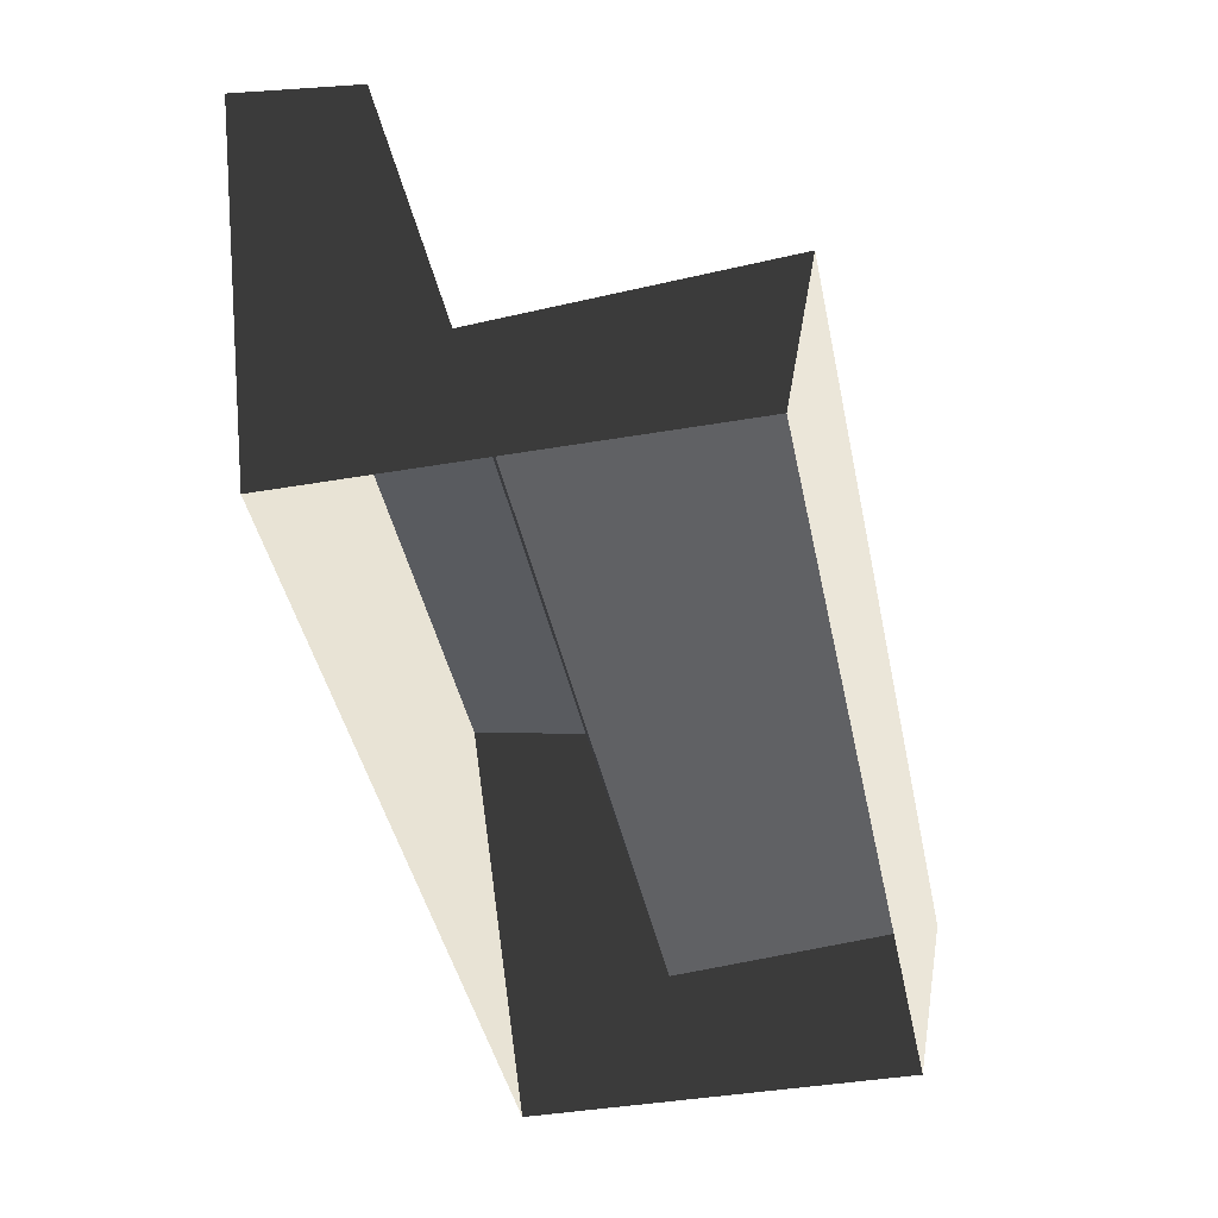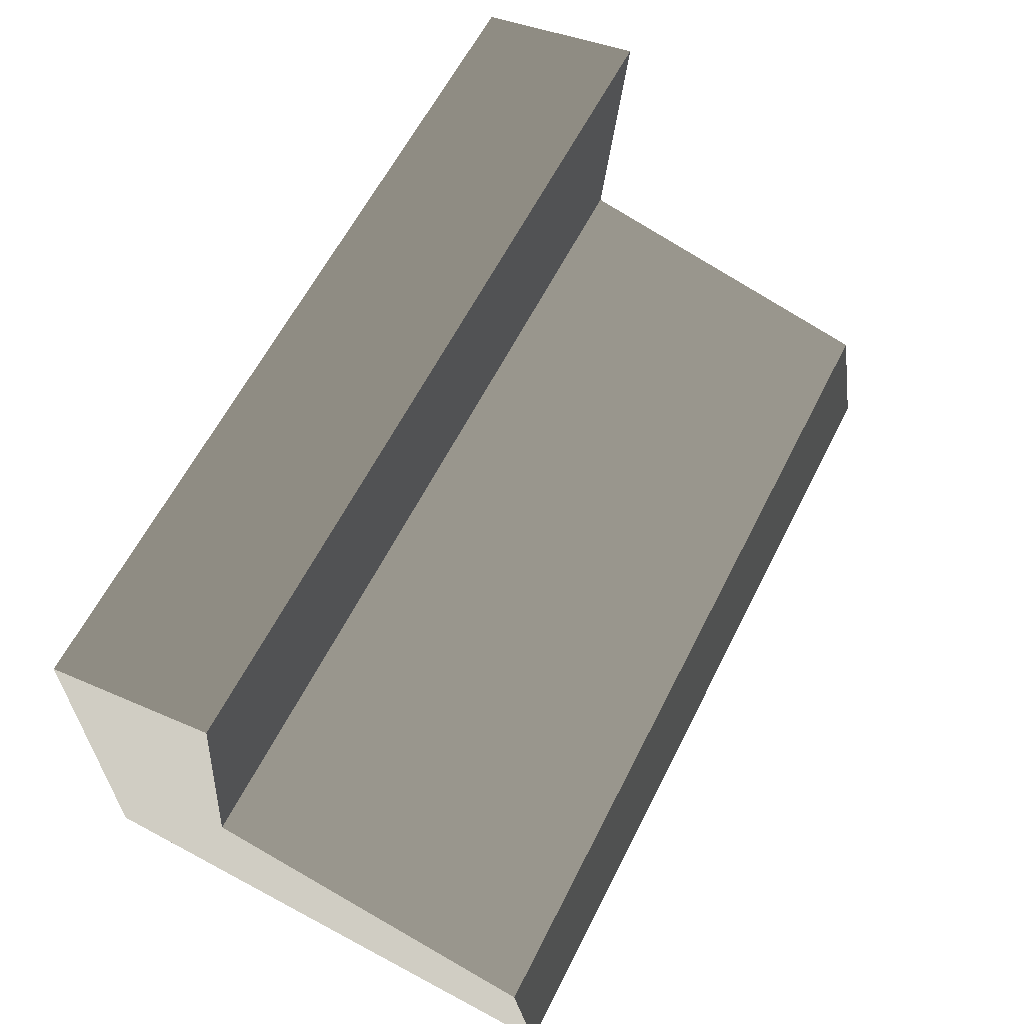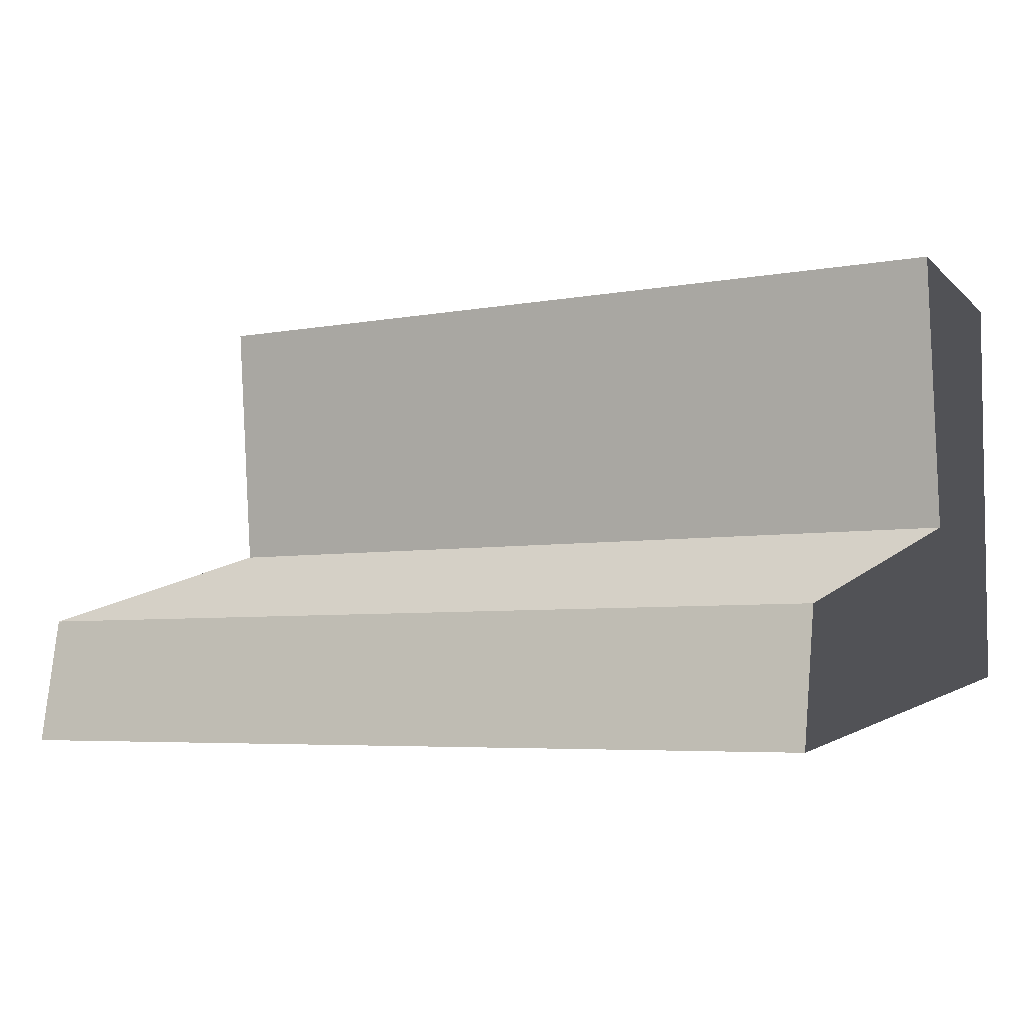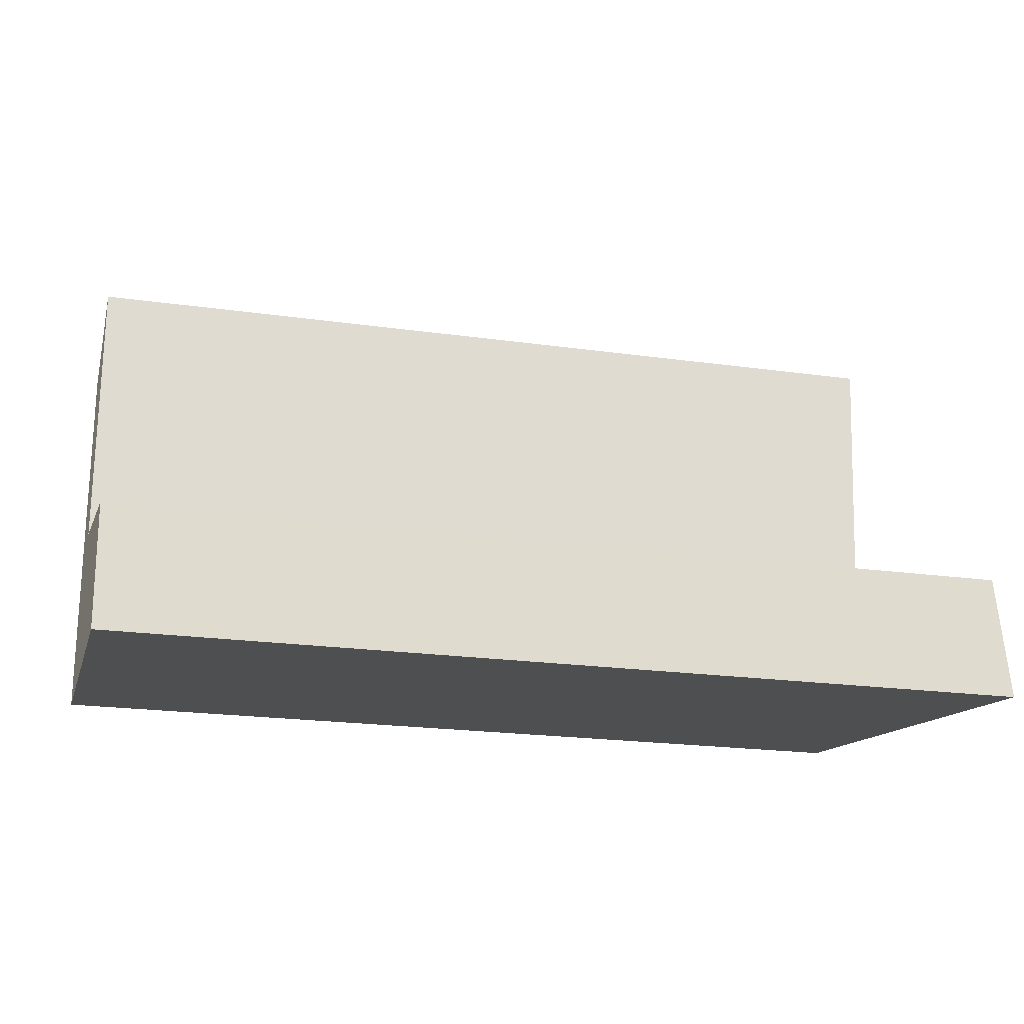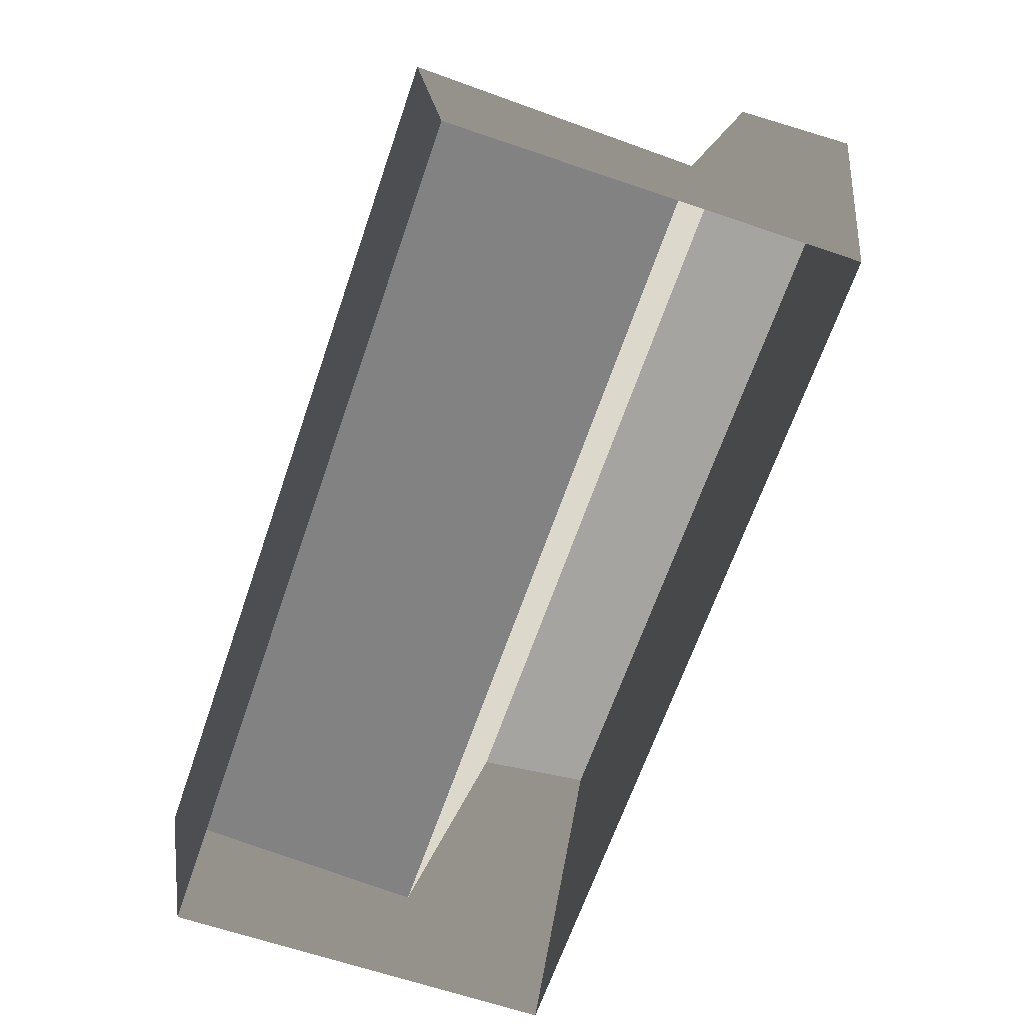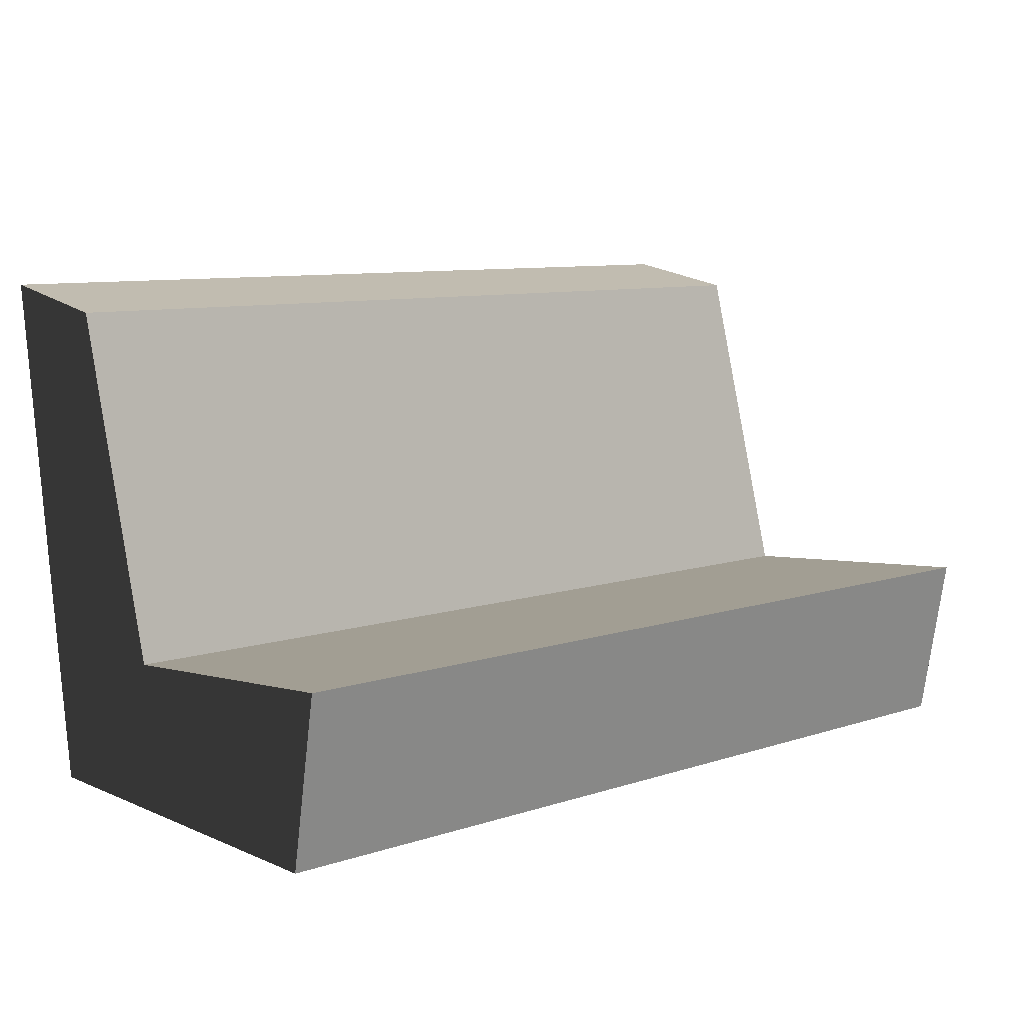
<metadata>
{"format":"obj","ext":"obj","renderer":"f3d","projection":"perspective","resolution":1024,"background":"white","views":[{"elev":-42.1,"azim":-78.4,"up":"+Y"},{"elev":61.3,"azim":116.8,"up":"+Z"},{"elev":-5.1,"azim":-148.8,"up":"+Z"},{"elev":-21.2,"azim":165.9,"up":"+Z"},{"elev":-65.1,"azim":71.1,"up":"+Y"},{"elev":9.0,"azim":-41.3,"up":"+Y"}]}
</metadata>
<code>
v 0.69 0.3169 0.7943
v 0.69 0.5414 0.4135
v 0.69 0.3169 0.1803
v 0.69 0.5786 0.8402
v 0.69 1.093 0.07483
v 0.69 0.5414 0.4135
v 0.69 1.057 0.2749
v 0.69 0.3169 0.1803
v 2.72e-05 1.093 0.07483
v 0.69 1.057 0.2749
v 2.872e-05 1.057 0.2749
v 0.69 1.093 0.07483
v -0.6899 1.057 0.2749
v -0.6899 1.093 0.07483
v 2.775e-05 0.5786 0.8402
v 0.69 0.3169 0.7943
v 2.85e-05 0.3169 0.7943
v 0.69 0.5786 0.8402
v -0.6899 0.3169 0.7943
v -0.69 0.5786 0.8402
v 0.69 1.093 0.07483
v 2.957e-05 0.3169 0.1803
v 0.69 0.3169 0.1803
v 2.72e-05 1.093 0.07483
v 0.69 0.5414 0.4135
v 2.872e-05 1.057 0.2749
v 0.69 1.057 0.2749
v 2.917e-05 0.5414 0.4135
v -0.6899 0.5414 0.4135
v -0.6899 1.057 0.2749
v 0.69 0.5786 0.8402
v 2.917e-05 0.5414 0.4135
v 0.69 0.5414 0.4135
v 2.775e-05 0.5786 0.8402
v -0.69 0.5786 0.8402
v -0.6899 0.5414 0.4135
v -0.6899 0.3169 0.7943
v -0.6899 0.5414 0.4135
v -0.69 0.5786 0.8402
v -0.6899 0.3169 0.1803
v -0.6899 1.093 0.07483
v -0.6899 0.5414 0.4135
v -0.6899 0.3169 0.1803
v -0.6899 1.057 0.2749
v -0.6899 1.093 0.07483
v 2.957e-05 0.3169 0.1803
v 2.72e-05 1.093 0.07483
v -0.6899 0.3169 0.1803
g seats_10125_612
f 1 3 2
f 2 4 1
f 5 7 6
f 6 8 5
f 9 11 10
f 10 12 9
f 13 11 9
f 9 14 13
f 15 17 16
f 16 18 15
f 19 17 15
f 15 20 19
f 21 23 22
f 22 24 21
f 25 27 26
f 26 28 25
f 29 28 26
f 26 30 29
f 31 33 32
f 32 34 31
f 35 34 32
f 32 36 35
f 37 39 38
f 38 40 37
f 41 43 42
f 42 44 41
f 45 47 46
f 46 48 45

</code>
